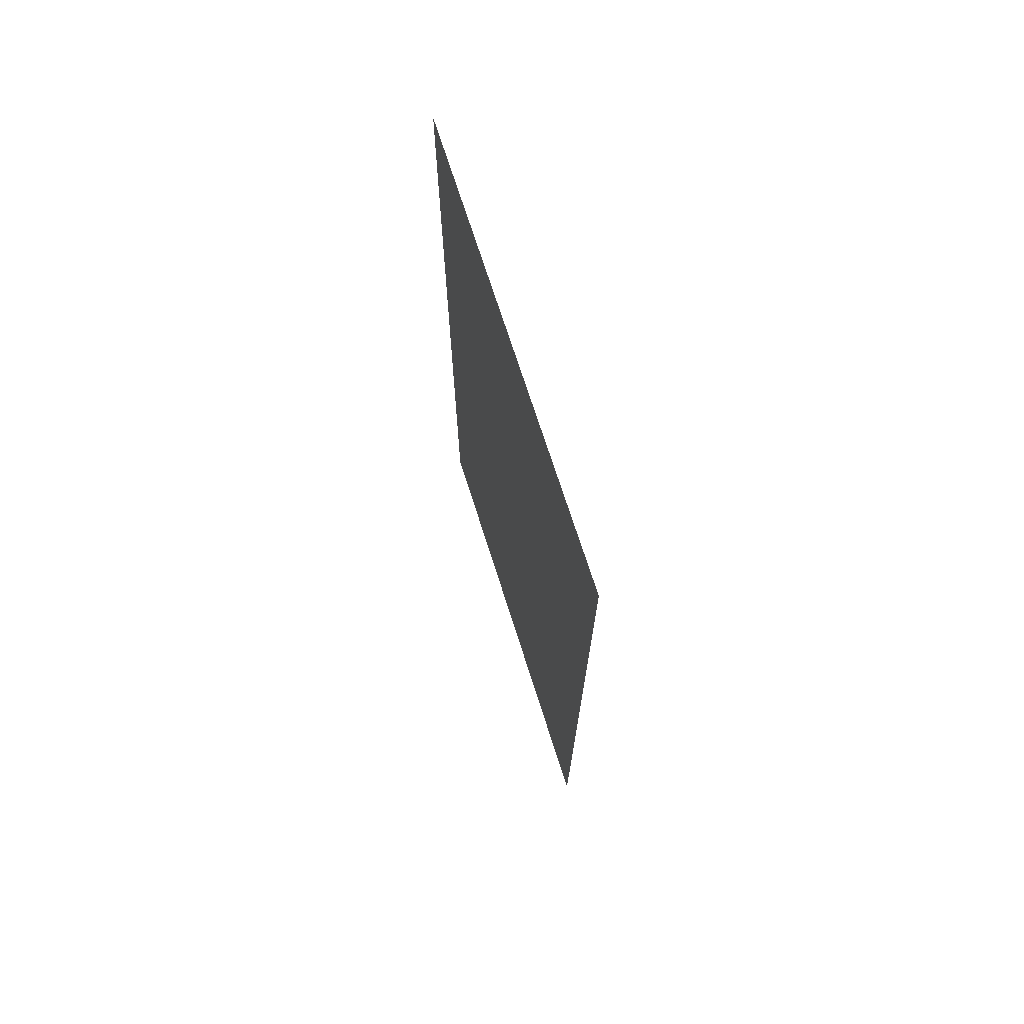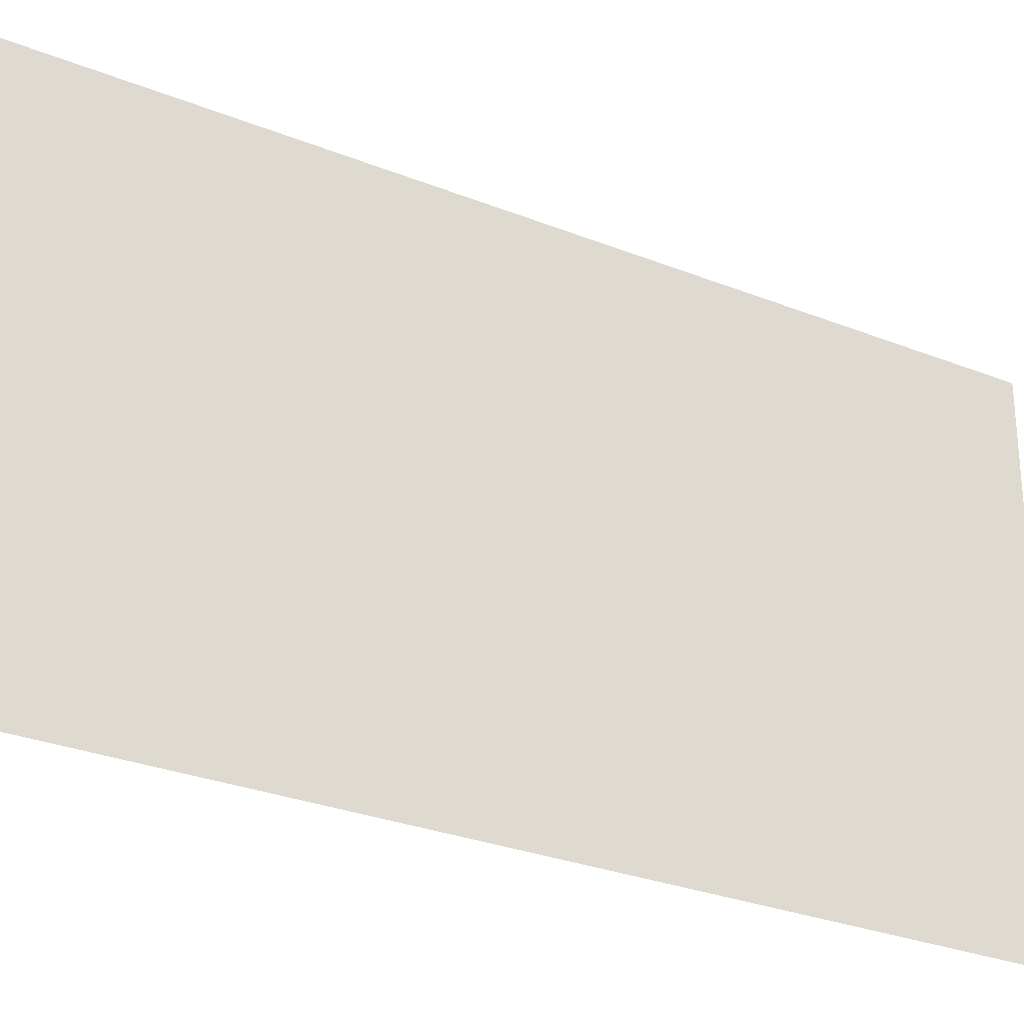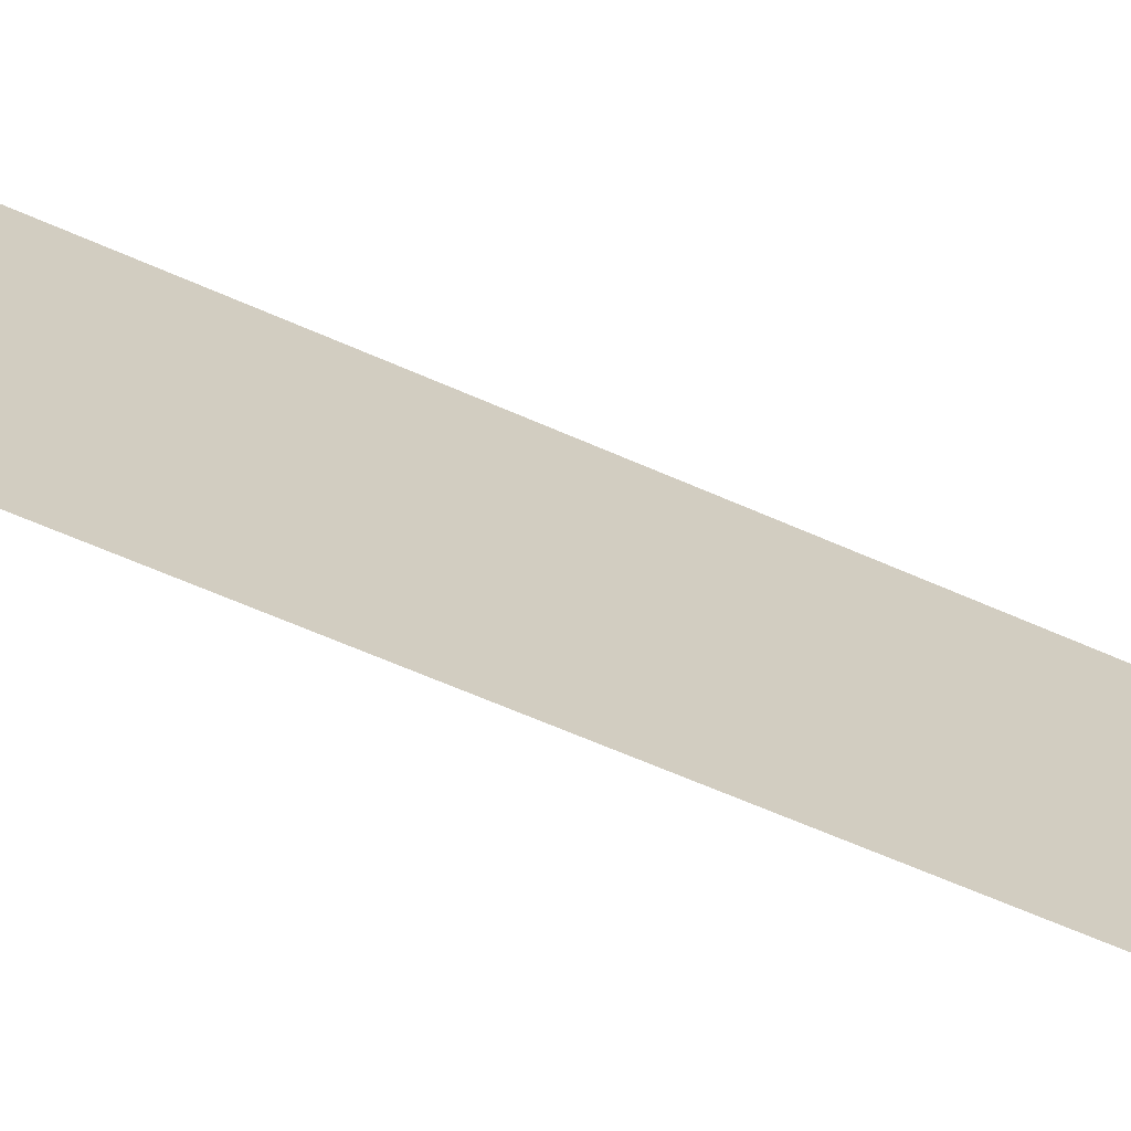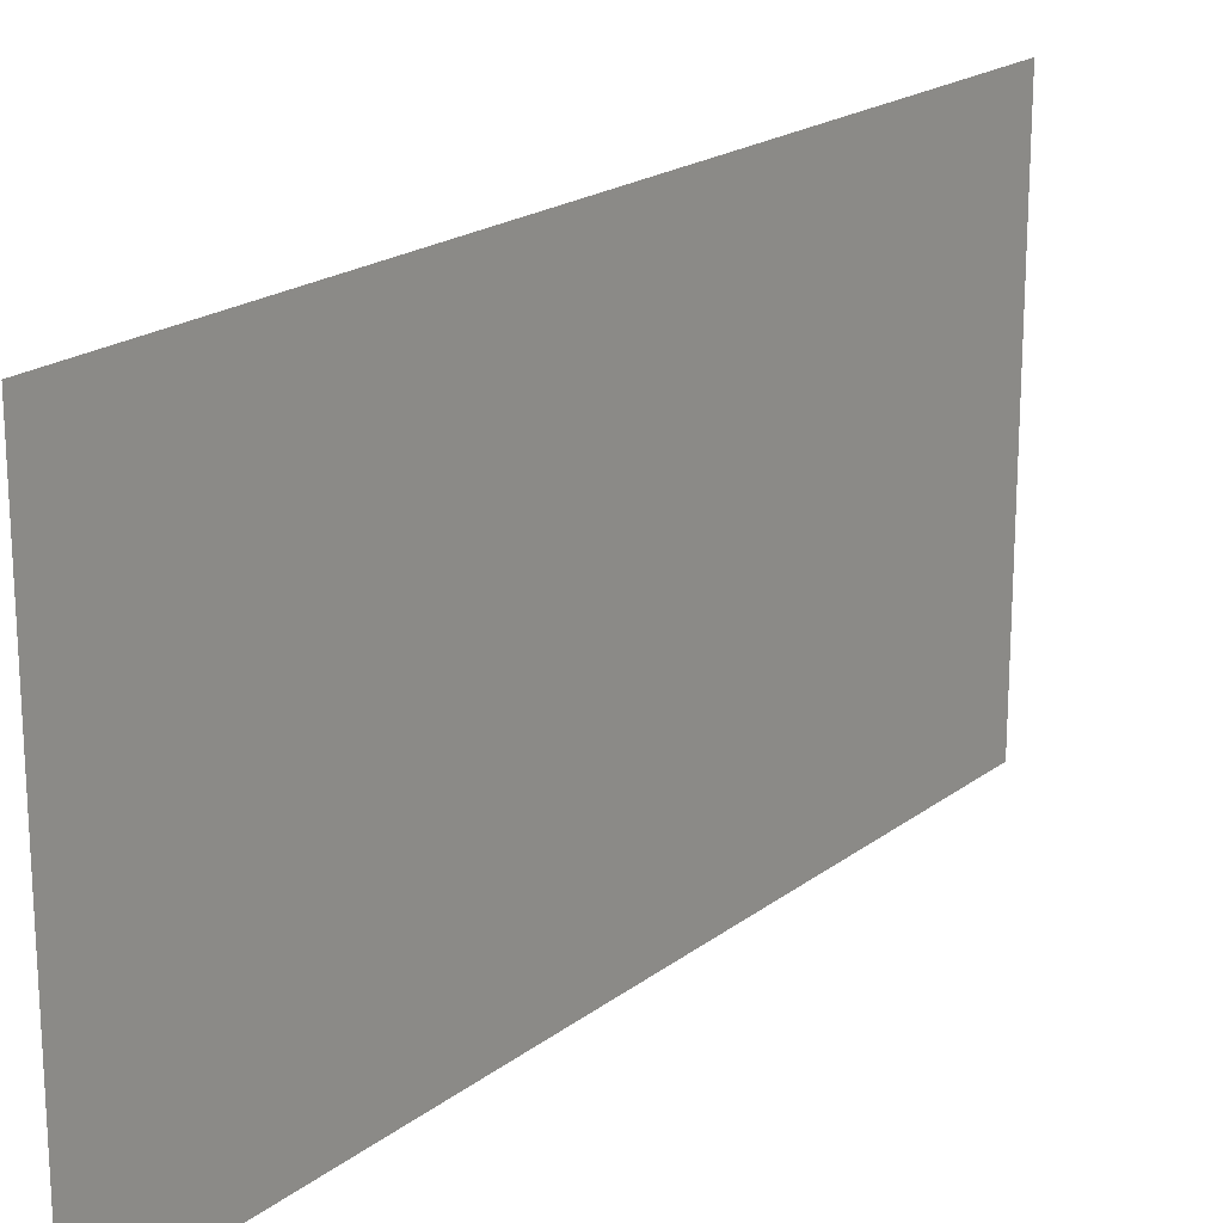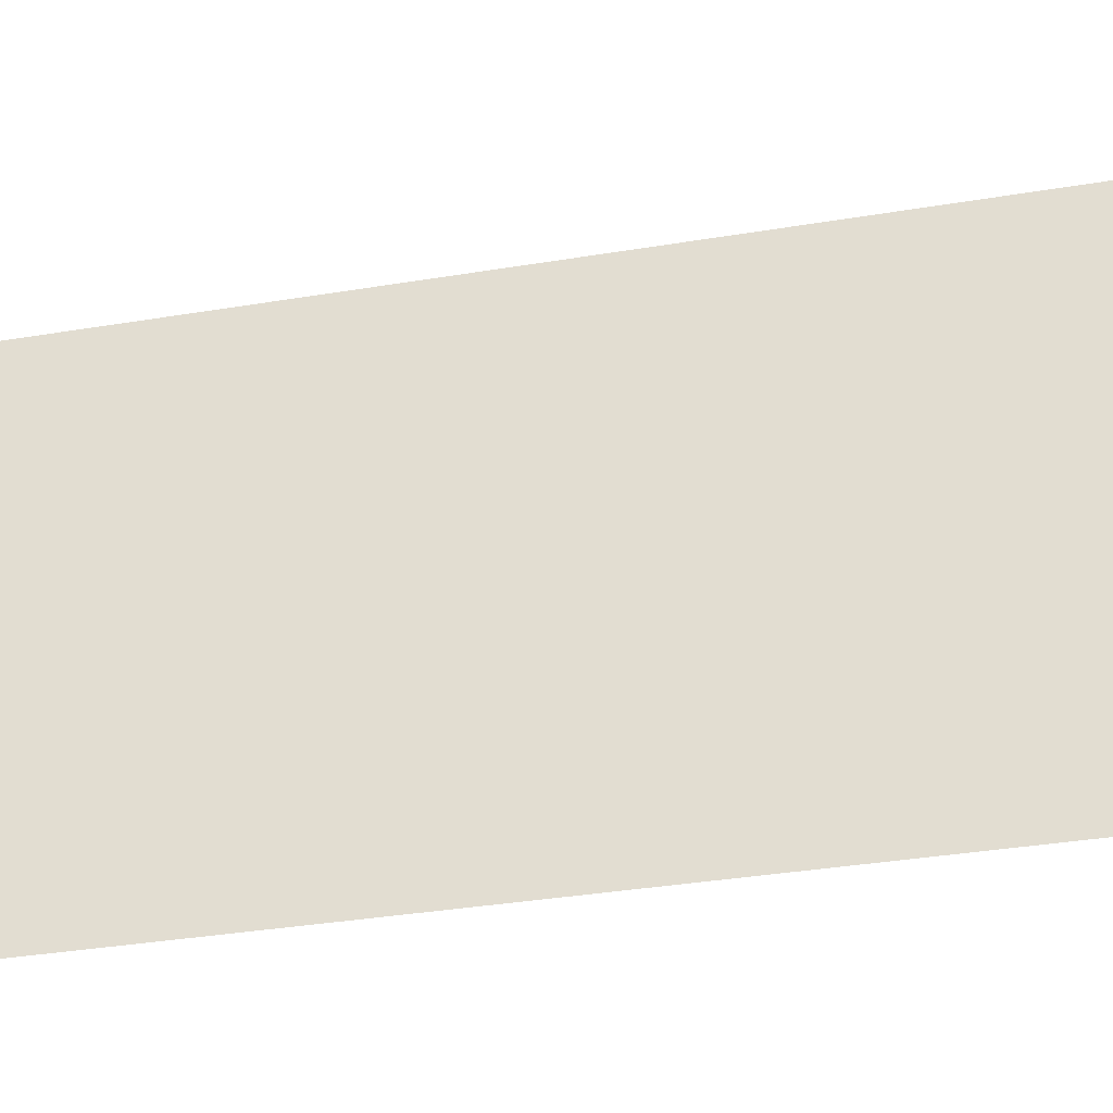
<metadata>
{"format":"obj","ext":"obj","renderer":"f3d","projection":"perspective","resolution":1024,"background":"white","views":[{"elev":71.1,"azim":-17.6,"up":"+Y"},{"elev":-28.5,"azim":58.9,"up":"+Z"},{"elev":-68.4,"azim":-113.3,"up":"+Z"},{"elev":19.9,"azim":36.2,"up":"+Z"},{"elev":-36.0,"azim":-77.7,"up":"+Z"}]}
</metadata>
<code>
v 11.54 3.074 0.7
v 11.54 5.522 0.7
v 11.54 3.074 2
v 11.54 5.522 2
f 1 2 3
f 2 3 4

</code>
